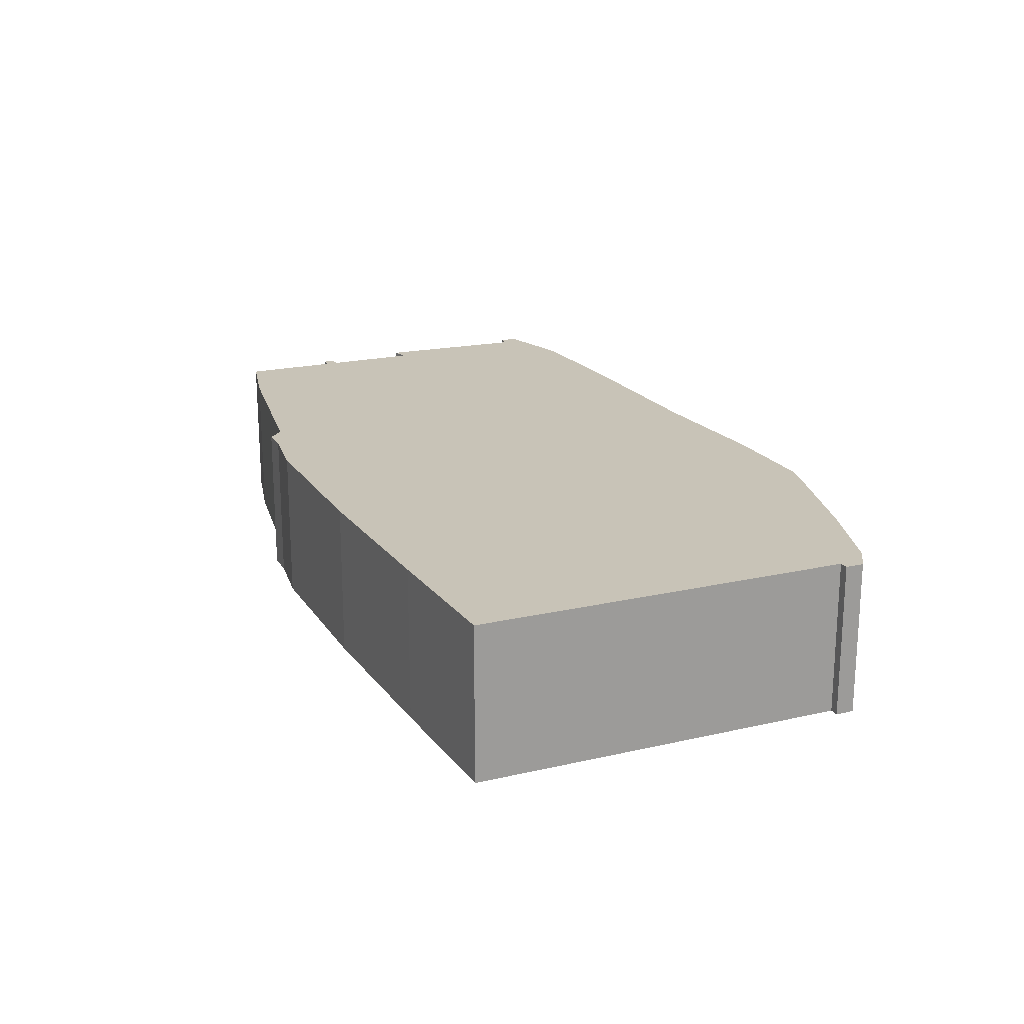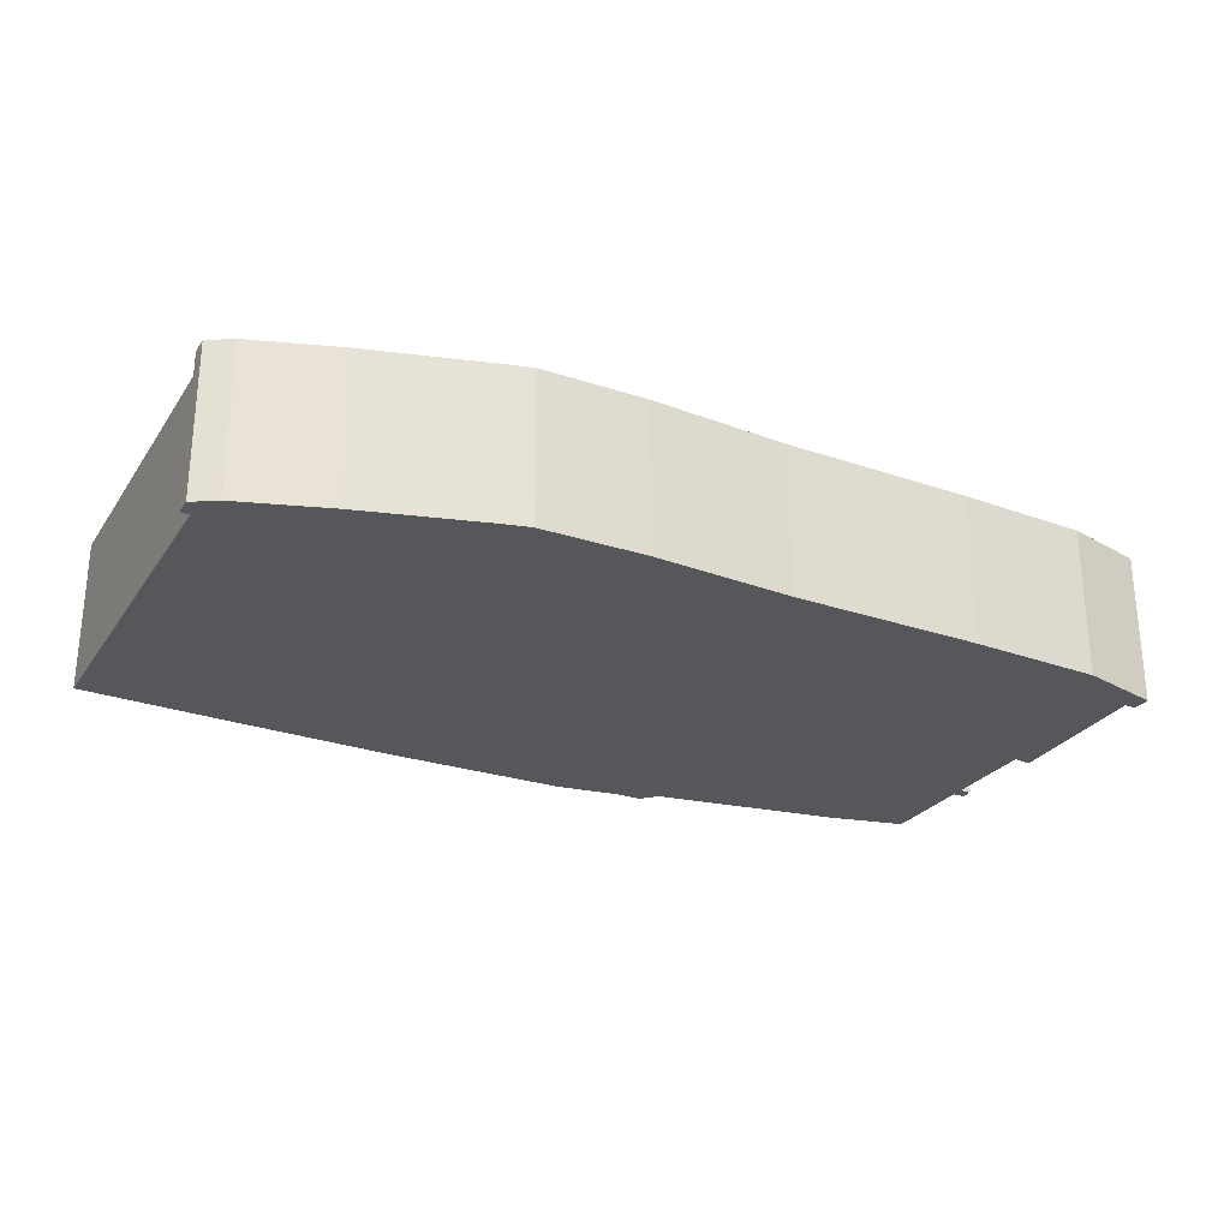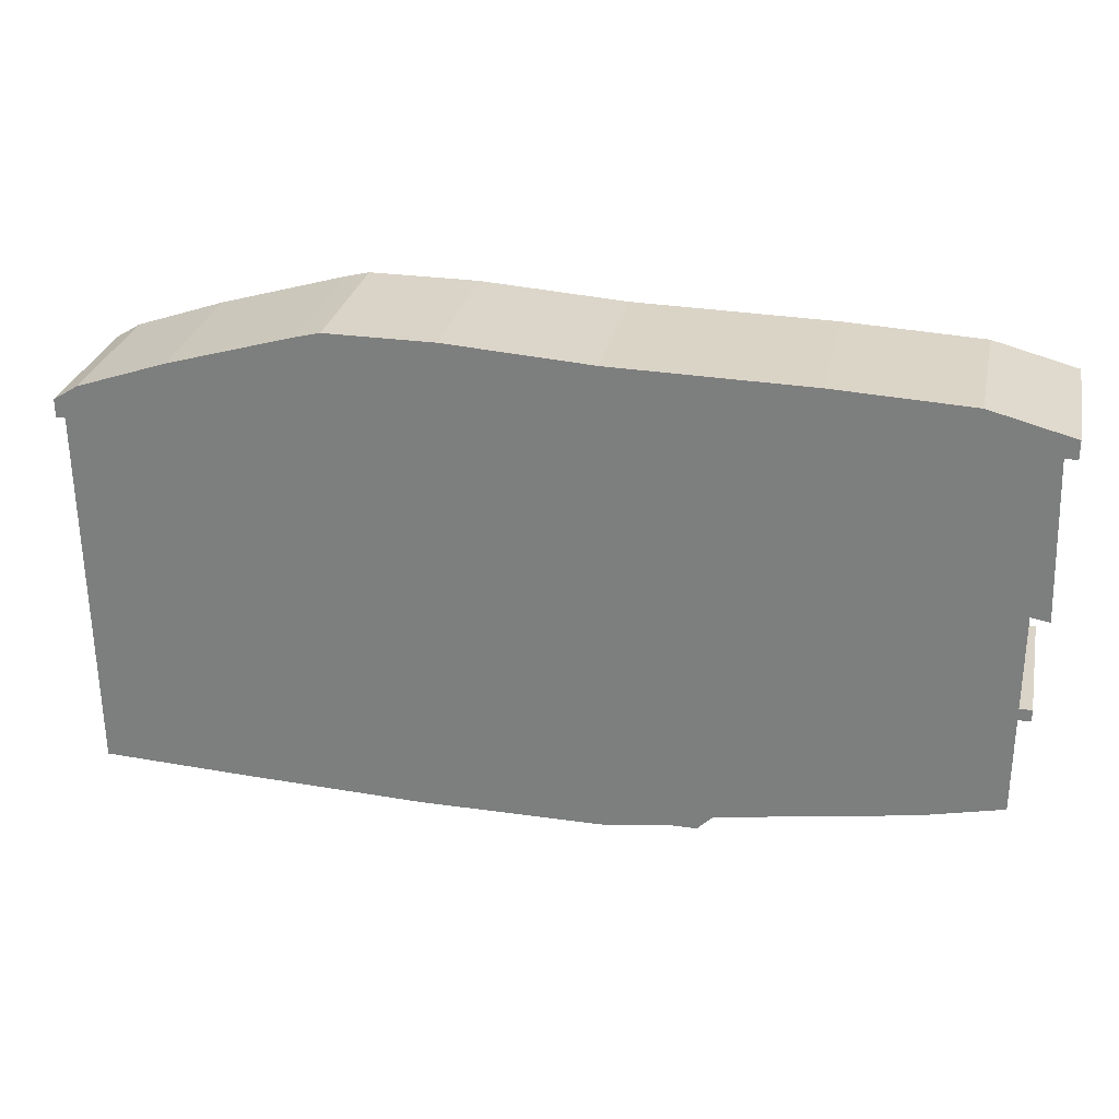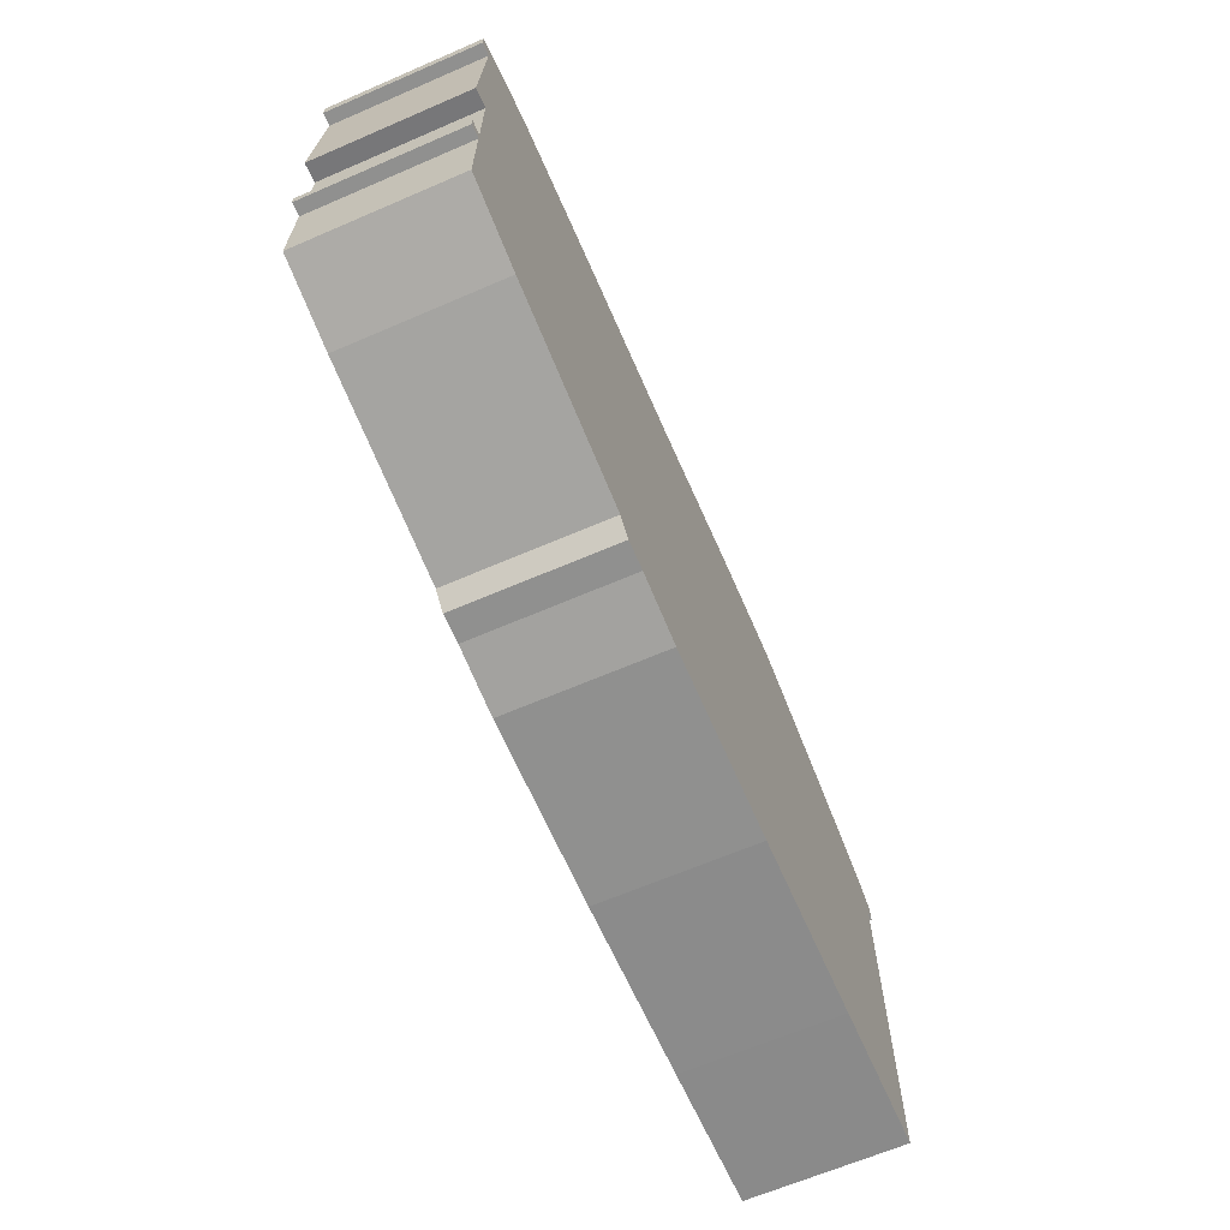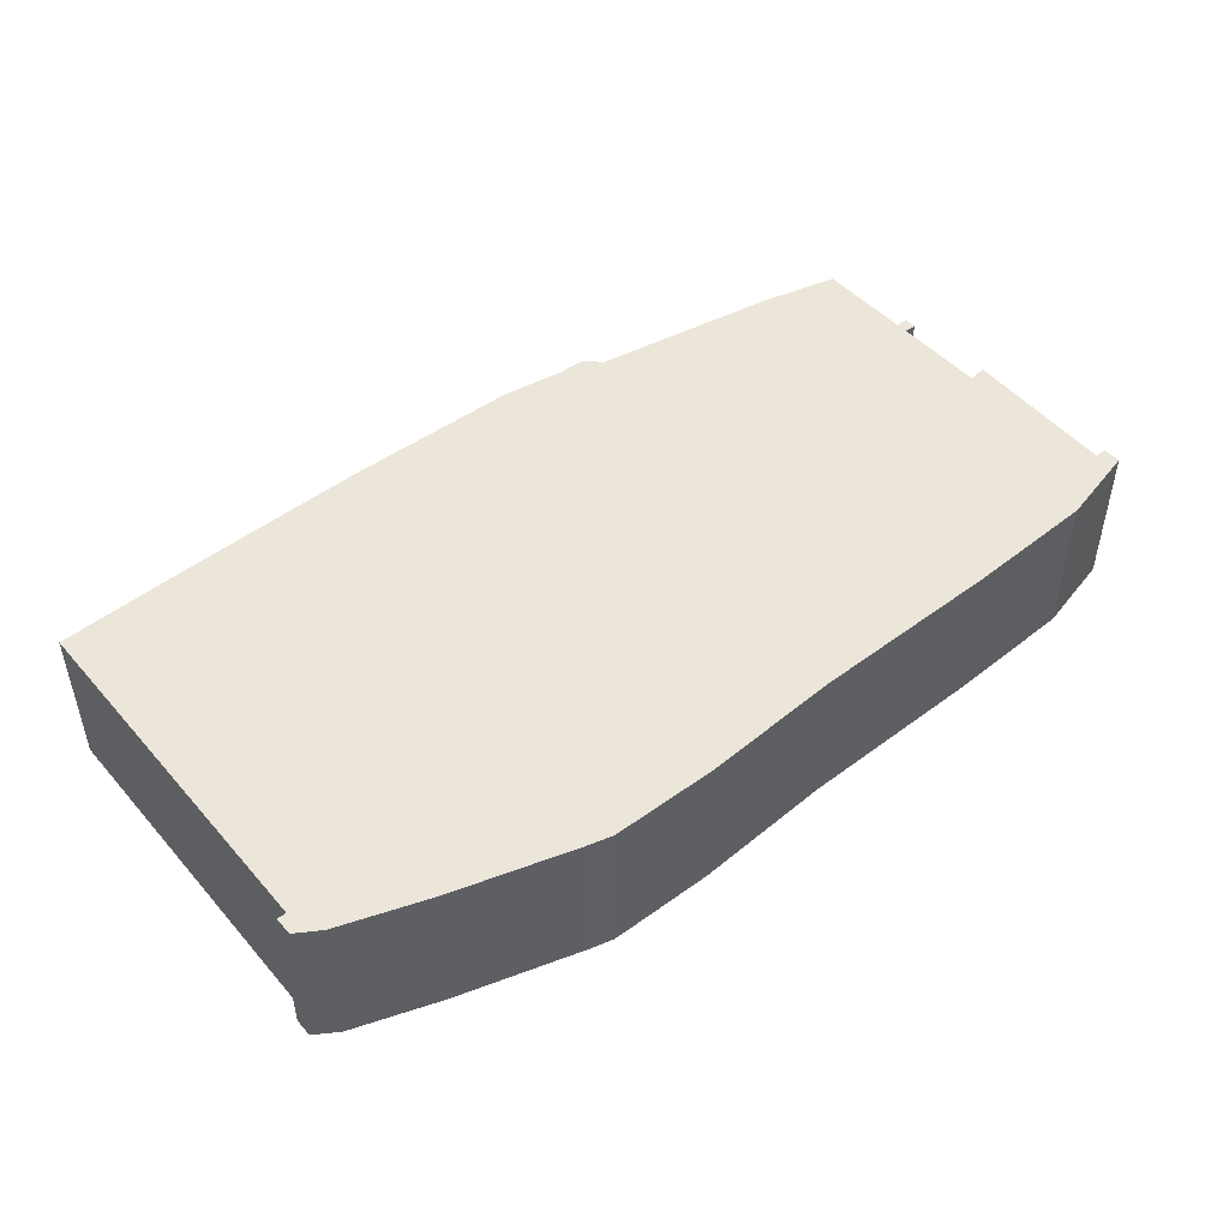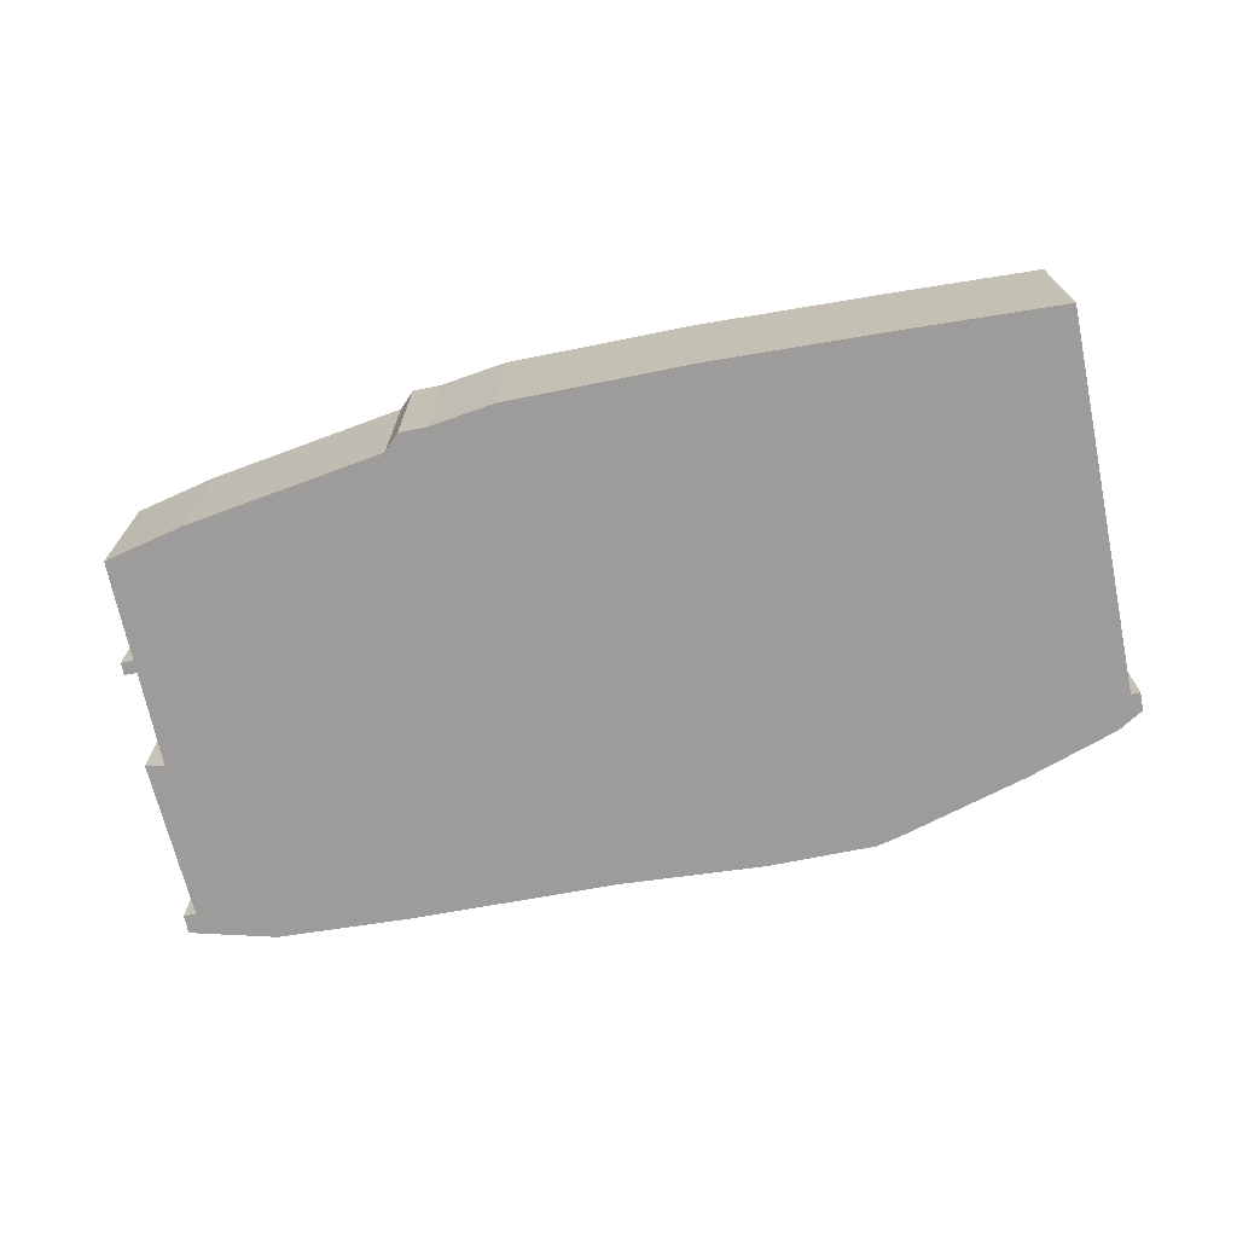
<metadata>
{"format":"obj","ext":"obj","renderer":"f3d","projection":"perspective","resolution":1024,"background":"white","views":[{"elev":19.6,"azim":66.3,"up":"+Z"},{"elev":-26.6,"azim":152.7,"up":"+Z"},{"elev":28.5,"azim":-168.0,"up":"+Y"},{"elev":-65.6,"azim":-66.6,"up":"+Y"},{"elev":47.6,"azim":140.8,"up":"+Z"},{"elev":-70.0,"azim":11.4,"up":"+Z"}]}
</metadata>
<code>
g sbg_arkout_dm_bigtent03_h
v -0.16 1.58 0
v -0.8 1.57 0
v -1.24 1.55 0
v -1.51 1.48 0
v -1.51 1.42 0
v -1.47 1.42 0
v -1.49 0.9 0
v -1.43 0.91 0
v -1.43 0.6 0
v -1.47 0.6 0
v -1.47 0.56 0
v -1.43 0.56 0
v -1.43 0.24 0
v -1.17 0.18 0
v -0.54 0.08 0
v -0.49 0.03 0
v -0.4 0.03 0
v -0.19 0 0
v 0.41 0 0
v 1 0.02 0
v 1.48 0.04 0
v 1.49 1.26 0
v 1.52 1.26 0
v 1.52 1.32 0
v 1.44 1.37 0
v 1.15 1.47 0
v 0.74 1.59 0
v 0.66 1.61 0
v 0.31 1.61 0
v -0.16 1.58 0.5
v -0.8 1.57 0.5
v -1.24 1.55 0.5
v -1.51 1.48 0.5
v -1.51 1.42 0.5
v -1.47 1.42 0.5
v -1.49 0.9 0.5
v -1.43 0.91 0.5
v -1.43 0.6 0.5
v -1.47 0.6 0.5
v -1.47 0.56 0.5
v -1.43 0.56 0.5
v -1.43 0.24 0.5
v -1.17 0.18 0.5
v -0.54 0.08 0.5
v -0.49 0.03 0.5
v -0.4 0.03 0.5
v -0.19 0 0.5
v 0.41 0 0.5
v 1 0.02 0.5
v 1.48 0.04 0.5
v 1.49 1.26 0.5
v 1.52 1.26 0.5
v 1.52 1.32 0.5
v 1.44 1.37 0.5
v 1.15 1.47 0.5
v 0.74 1.59 0.5
v 0.66 1.61 0.5
v 0.31 1.61 0.5
g sbg_arkout_dm_bigtent03_h_0
f 29 28 19
f 28 27 19
f 22 20 26
f 26 25 22
f 23 22 24
f 22 25 24
f 20 27 26
f 22 21 20
f 27 20 19
f 19 18 1
f 18 17 1
f 17 16 15
f 17 15 1
f 15 14 9
f 14 13 12
f 14 12 9
f 12 11 9
f 11 10 9
f 15 9 8
f 2 1 15
f 8 7 6
f 8 2 15
f 3 2 8
f 6 3 8
f 5 4 6
f 4 3 6
f 29 19 1
f 29 57 28
f 57 29 58
f 28 56 27
f 56 28 57
f 26 54 25
f 54 26 55
f 23 51 22
f 51 23 52
f 24 52 23
f 52 24 53
f 25 53 24
f 53 25 54
f 27 55 26
f 55 27 56
f 21 49 20
f 49 21 50
f 22 50 21
f 50 22 51
f 20 48 19
f 48 20 49
f 19 47 18
f 47 19 48
f 18 46 17
f 46 18 47
f 16 44 15
f 44 16 45
f 17 45 16
f 45 17 46
f 15 43 14
f 43 15 44
f 13 41 12
f 41 13 42
f 14 42 13
f 42 14 43
f 12 40 11
f 40 12 41
f 10 38 9
f 38 10 39
f 11 39 10
f 39 11 40
f 9 37 8
f 37 9 38
f 2 30 1
f 30 2 31
f 7 35 6
f 35 7 36
f 8 36 7
f 36 8 37
f 3 31 2
f 31 3 32
f 5 33 4
f 33 5 34
f 6 34 5
f 34 6 35
f 4 32 3
f 32 4 33
f 1 58 29
f 58 1 30
f 48 57 58
f 48 56 57
f 55 49 51
f 51 54 55
f 53 51 52
f 53 54 51
f 55 56 49
f 49 50 51
f 48 49 56
f 30 47 48
f 30 46 47
f 44 45 46
f 30 44 46
f 38 43 44
f 41 42 43
f 38 41 43
f 38 40 41
f 38 39 40
f 37 38 44
f 44 30 31
f 35 36 37
f 44 31 37
f 37 31 32
f 37 32 35
f 35 33 34
f 35 32 33
f 30 48 58

</code>
